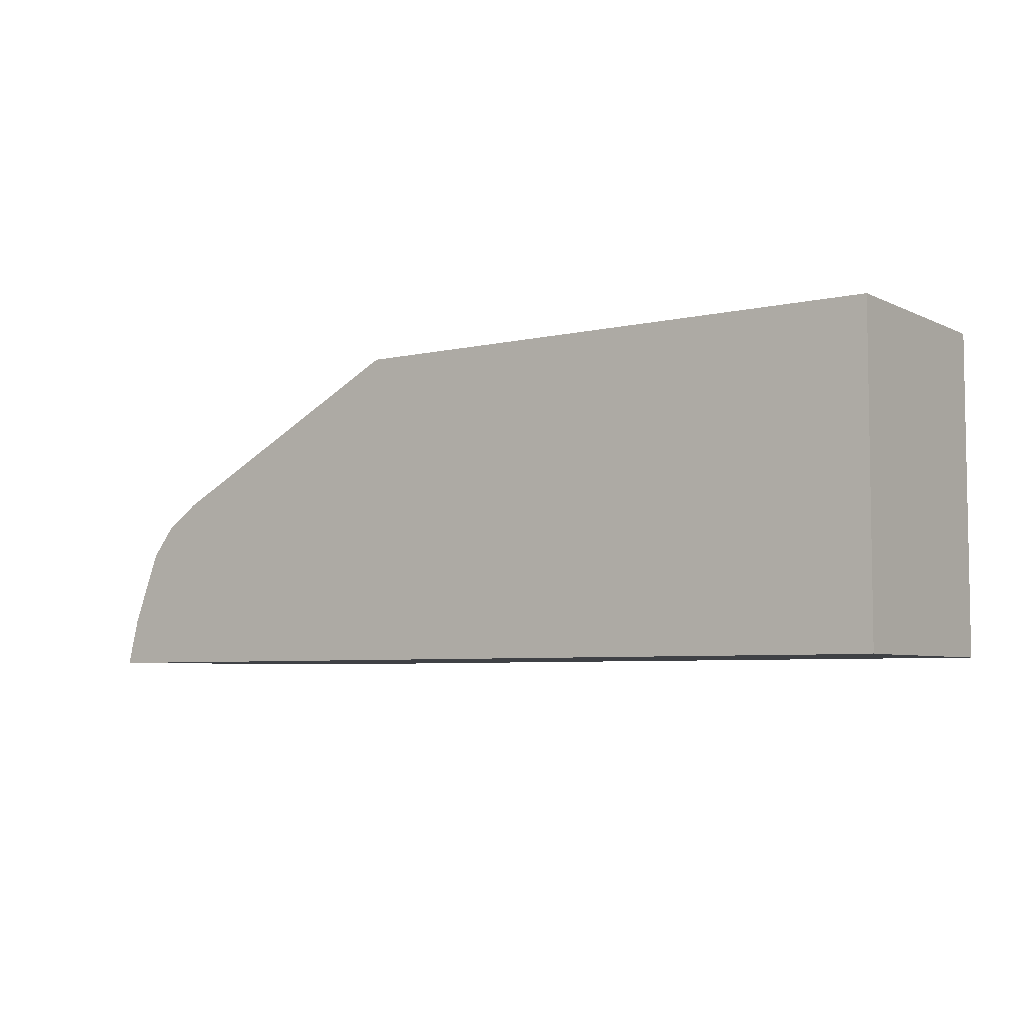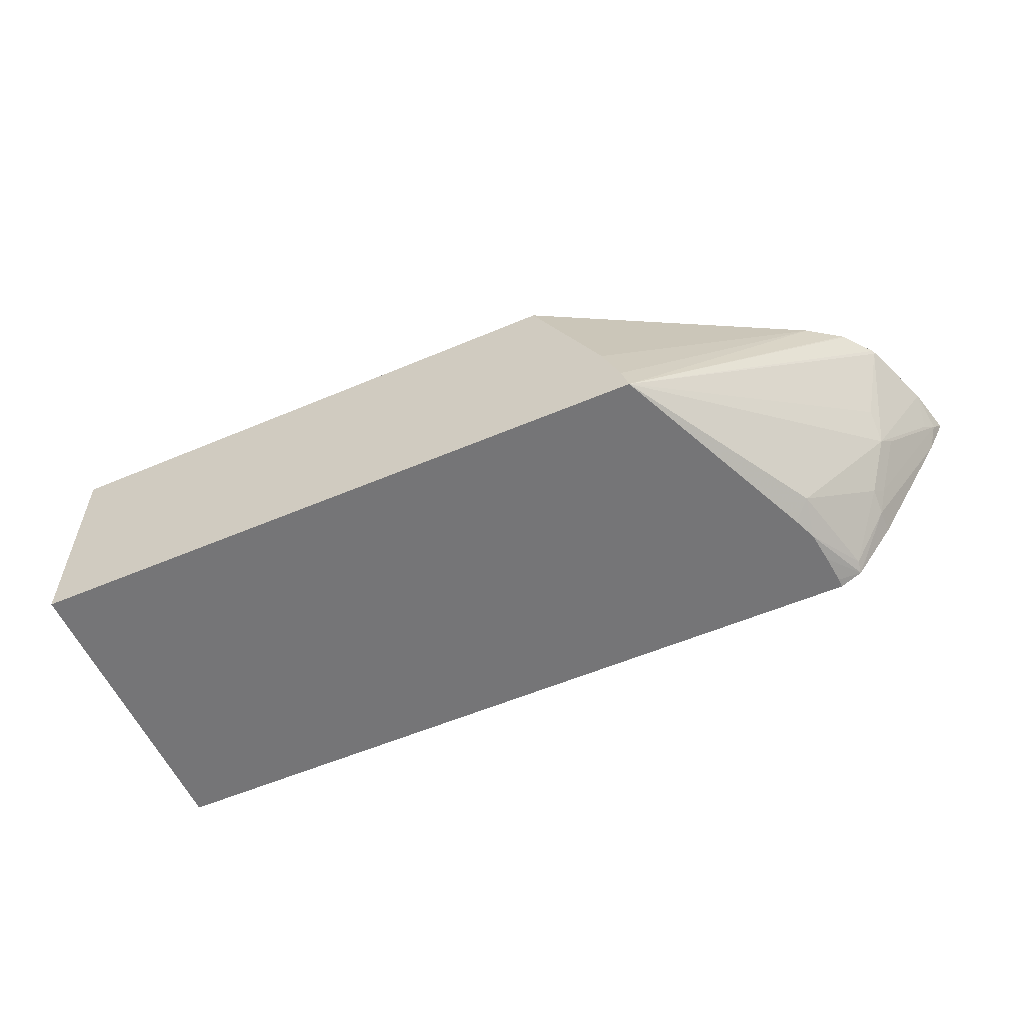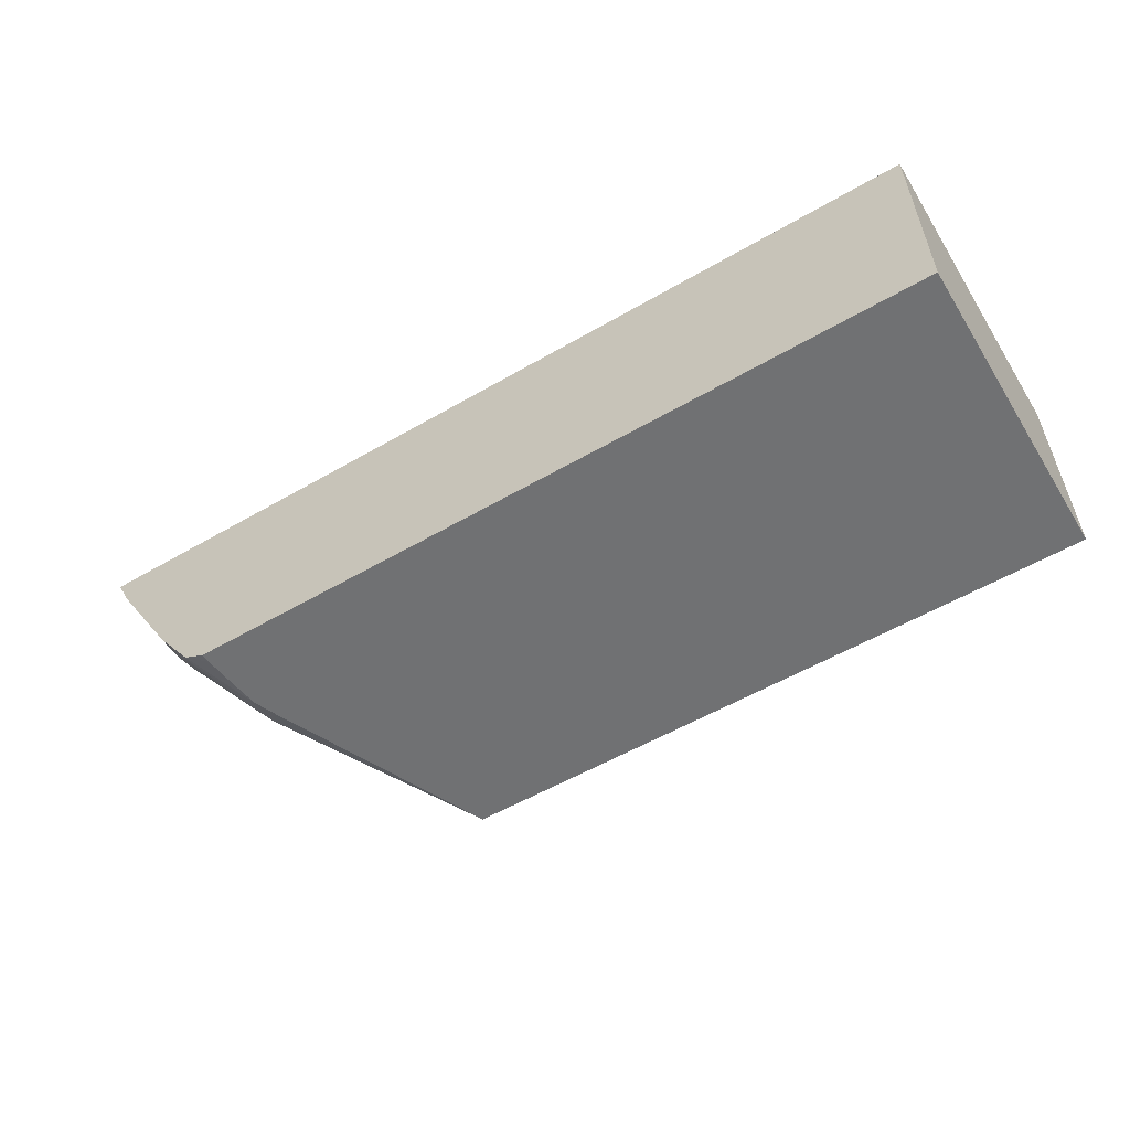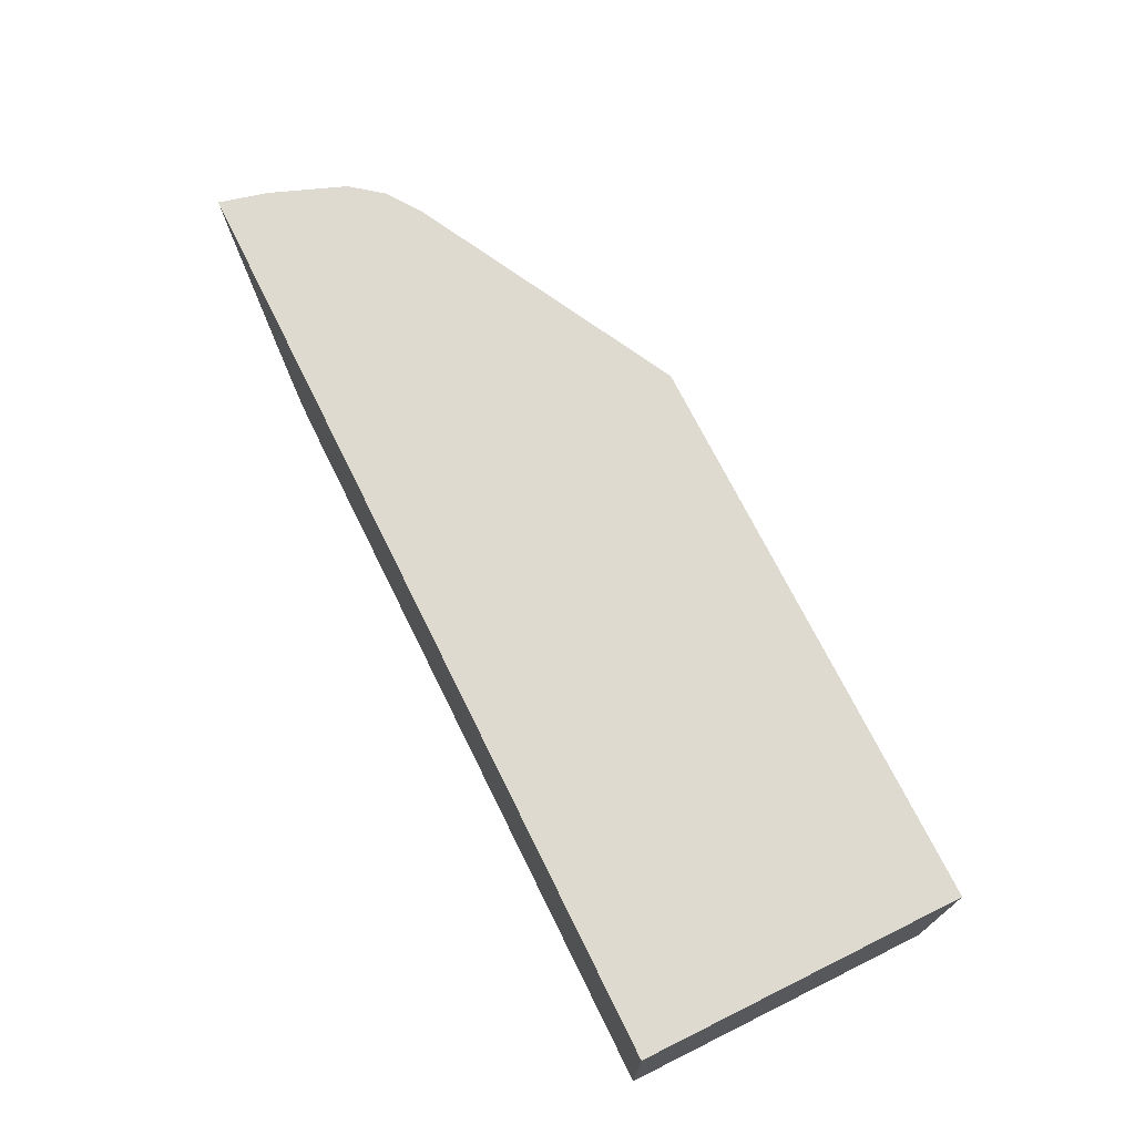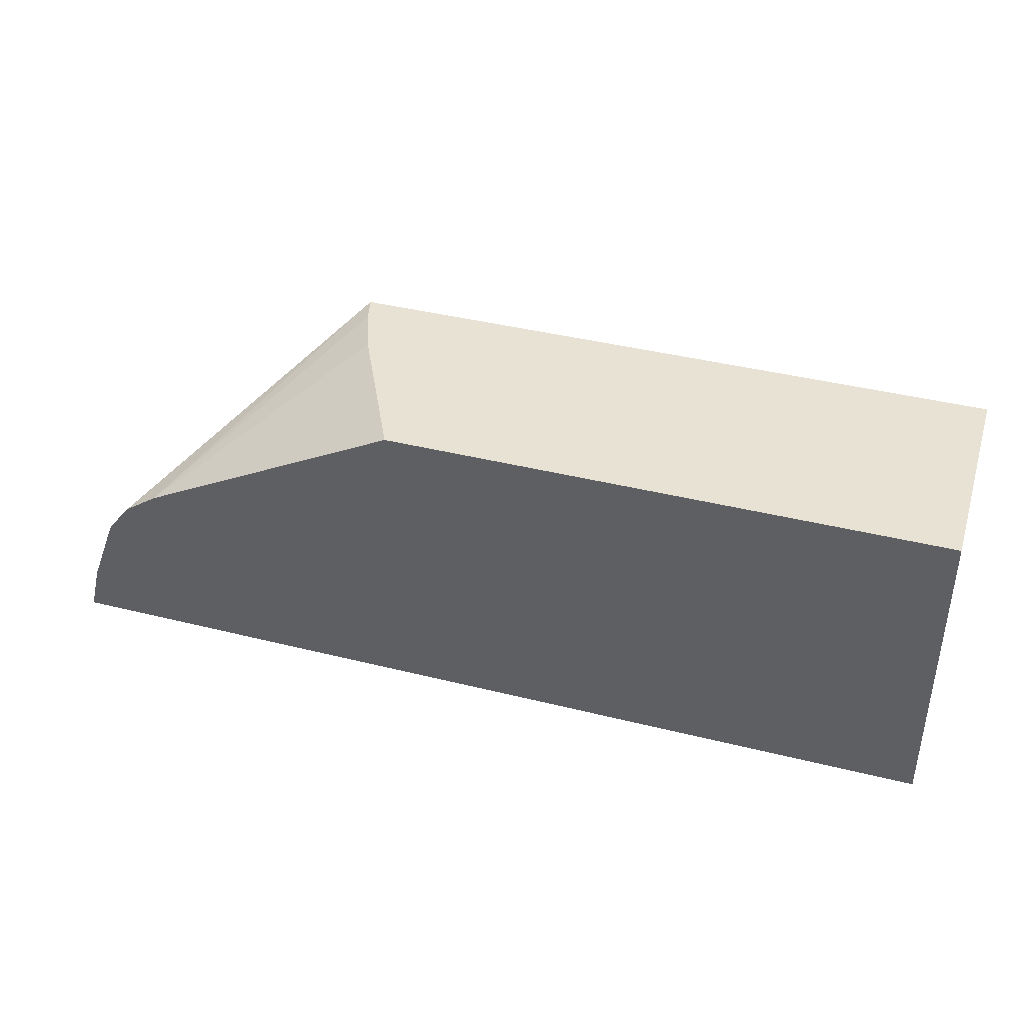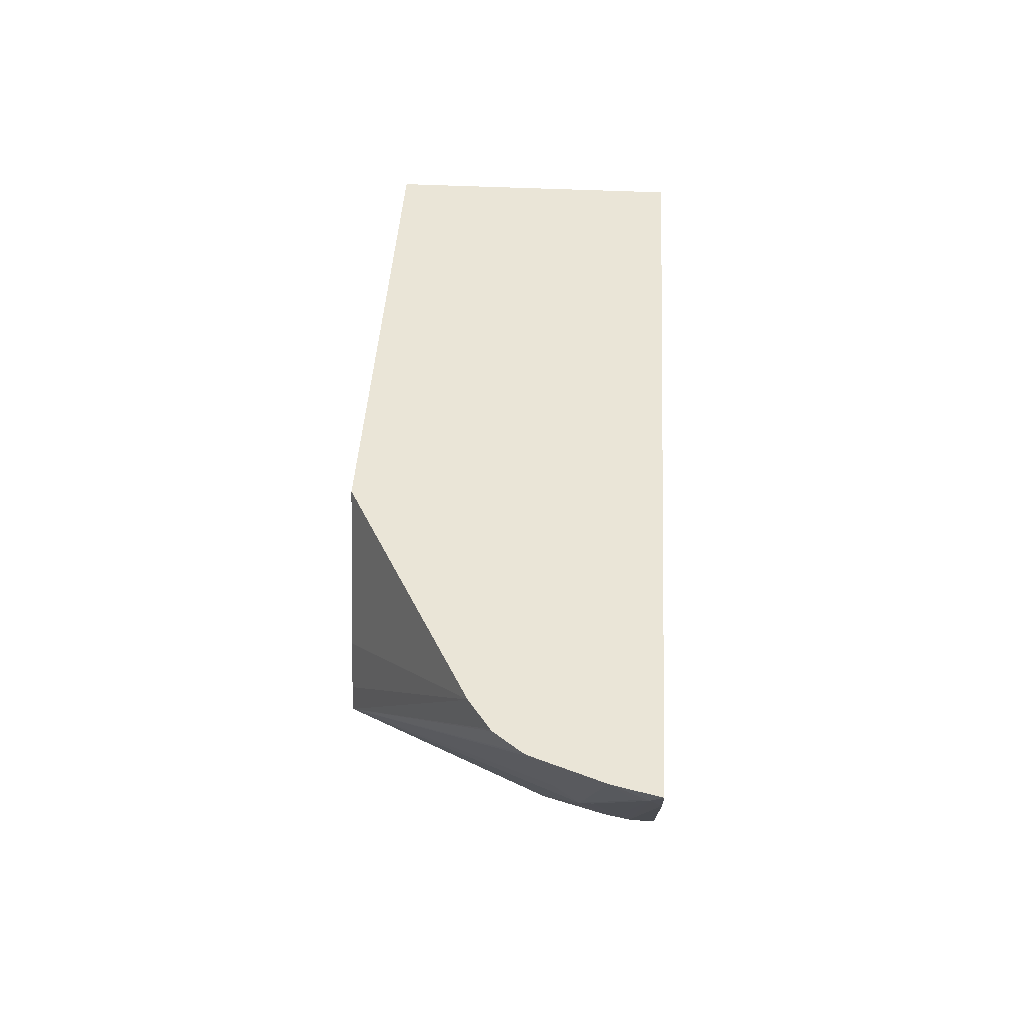
<metadata>
{"format":"obj","ext":"obj","renderer":"f3d","projection":"perspective","resolution":1024,"background":"white","views":[{"elev":-5.6,"azim":35.4,"up":"+Y"},{"elev":-56.6,"azim":-156.1,"up":"+Z"},{"elev":-55.2,"azim":31.5,"up":"+Z"},{"elev":71.0,"azim":63.7,"up":"+Z"},{"elev":39.9,"azim":17.2,"up":"+Y"},{"elev":44.0,"azim":-86.7,"up":"+Z"}]}
</metadata>
<code>
v -0.5367 -0.4854 0.0856
v -0.5284 -0.4521 0.0856
v -0.5317 -0.4773 0.07536
v -0.5357 -0.4854 0.08347
v 0.09933 -0.4854 0.0856
v -0.5254 -0.4689 0.06697
v -0.51 -0.4038 0.0856
v -0.5087 -0.4019 0.08372
v -0.4919 -0.4354 0.01673
v -0.5247 -0.4854 0.06148
v -0.5303 -0.4854 0.07264
v -0.4982 -0.4438 0.02512
v -0.4814 -0.4605 -0.008359
v -0.4744 -0.4689 -0.02232
v 0.1001 -0.4854 0.08462
v 0.09983 -0.485 0.0856
v -0.5091 -0.4019 0.0856
v -0.4919 -0.4186 0.03348
v -0.5082 -0.4 0.0856
v -0.3525 -0.2677 -0.06927
v -0.4312 -0.4103 -0.0586
v -0.4751 -0.4521 -0.01674
v -0.4744 -0.4854 -0.02232
v -0.4479 -0.4773 -0.0586
v -0.4466 -0.4854 -0.06131
v 0.1001 -0.4854 -0.06927
v 0.1001 -0.4848 0.0856
v -0.4925 -0.3802 0.0856
v -0.4909 -0.3789 0.0856
v -0.4681 -0.3633 0.0856
v -0.3476 -0.2677 -0.05049
v 0.1001 -0.2677 -0.06927
v -0.4191 -0.4186 -0.06927
v -0.4259 -0.4354 -0.06927
v -0.4464 -0.4854 -0.06142
v -0.4308 -0.4854 -0.06927
v 0.1001 -0.2677 0.0856
v -0.2842 -0.2677 0.0856
v -0.3349 -0.2677 -0.01674
v -0.335 -0.2677 -0.01703
v -0.4287 -0.4578 -0.06927
v -0.4308 -0.4788 -0.06927
f 20 40 39
f 20 31 40
f 20 30 31
f 20 29 30
f 9 18 20
f 19 28 20
f 15 27 16
f 14 25 23
f 15 32 37
f 15 26 32
f 14 24 25
f 14 22 24
f 13 22 14
f 10 14 23
f 20 39 38
f 9 20 21
f 15 37 27
f 20 38 37
f 21 34 24
f 20 32 26
f 35 42 36
f 9 13 12
f 35 41 42
f 34 41 35
f 30 40 31
f 30 39 40
f 30 38 39
f 25 34 35
f 20 37 32
f 24 34 25
f 21 33 34
f 20 28 29
f 20 33 21
f 20 34 33
f 20 41 34
f 20 42 41
f 20 36 42
f 20 26 36
f 21 24 22
f 9 22 13
f 2 9 6
f 8 20 18
f 1 38 30
f 1 37 38
f 1 27 37
f 1 16 27
f 1 5 16
f 1 15 5
f 1 26 15
f 1 30 29
f 1 36 26
f 1 25 35
f 1 23 25
f 1 10 23
f 1 11 10
f 1 3 4
f 1 2 3
f 9 21 22
f 1 35 36
f 1 29 28
f 1 4 11
f 1 19 17
f 1 28 19
f 8 17 19
f 8 19 20
f 7 17 8
f 5 15 16
f 3 14 10
f 3 13 14
f 3 12 13
f 8 18 9
f 3 6 9
f 3 11 4
f 3 10 11
f 2 8 9
f 2 7 8
f 2 6 3
f 1 7 2
f 3 9 12
f 1 17 7

</code>
